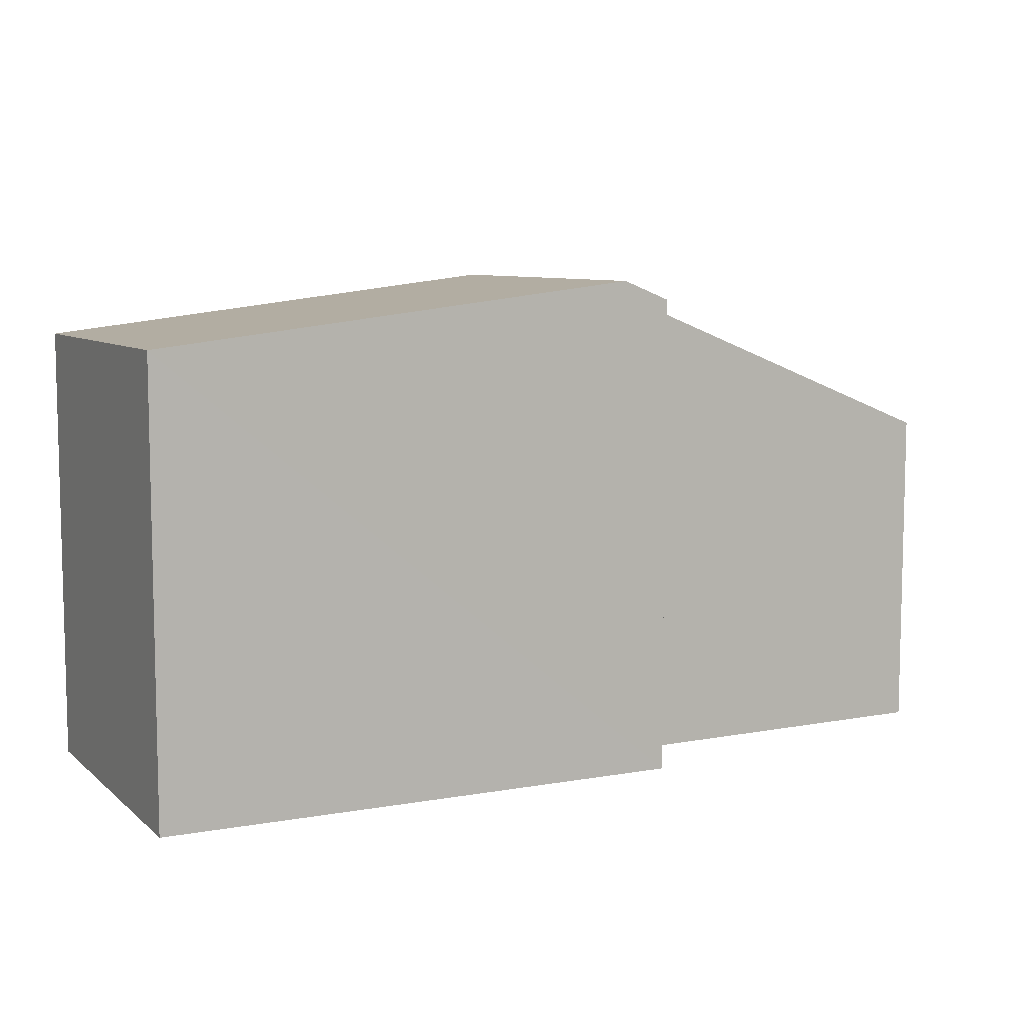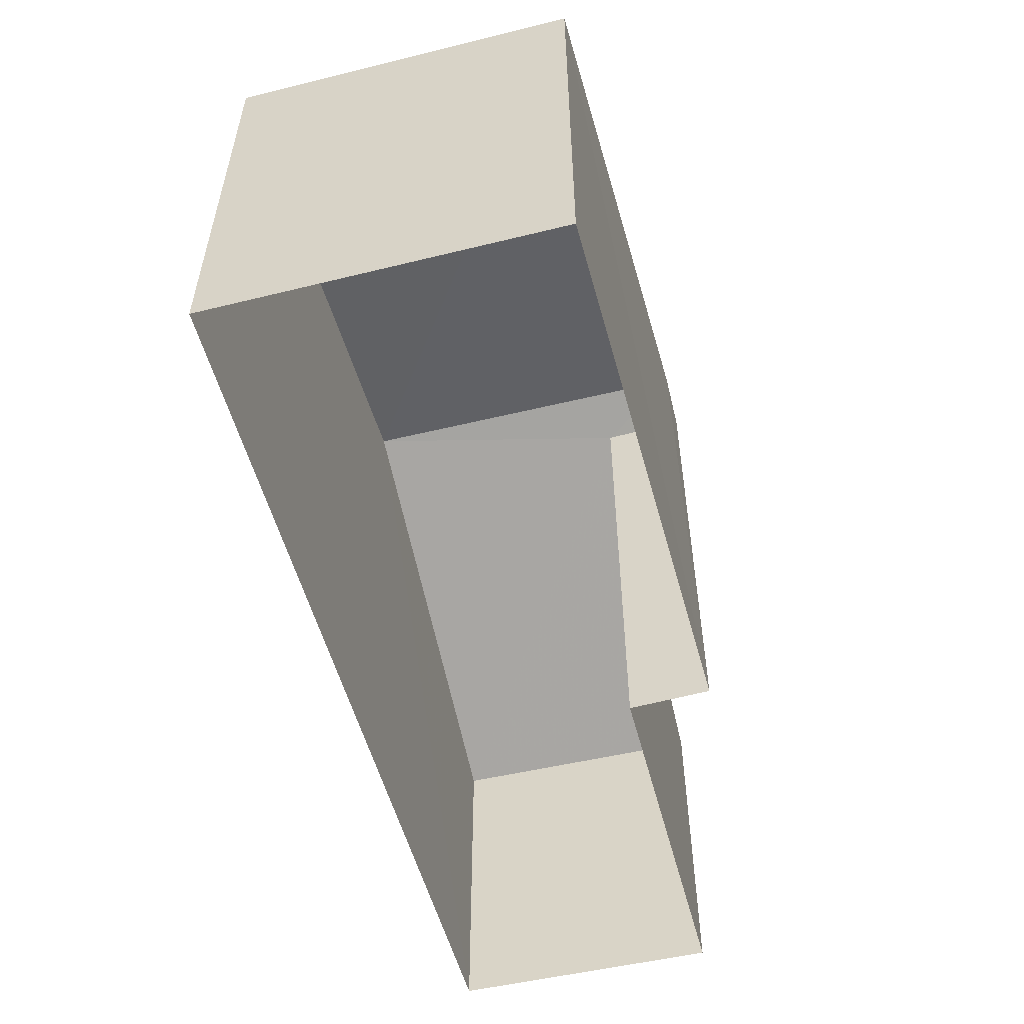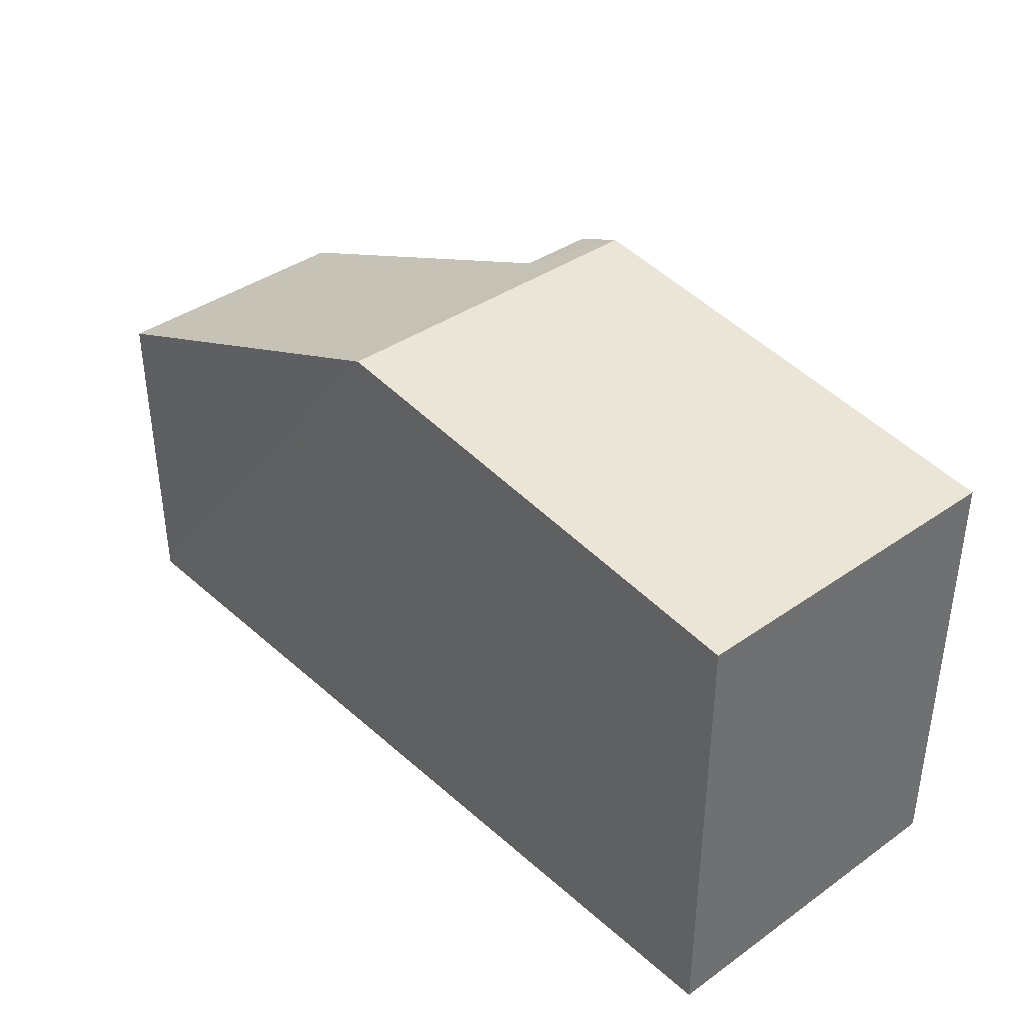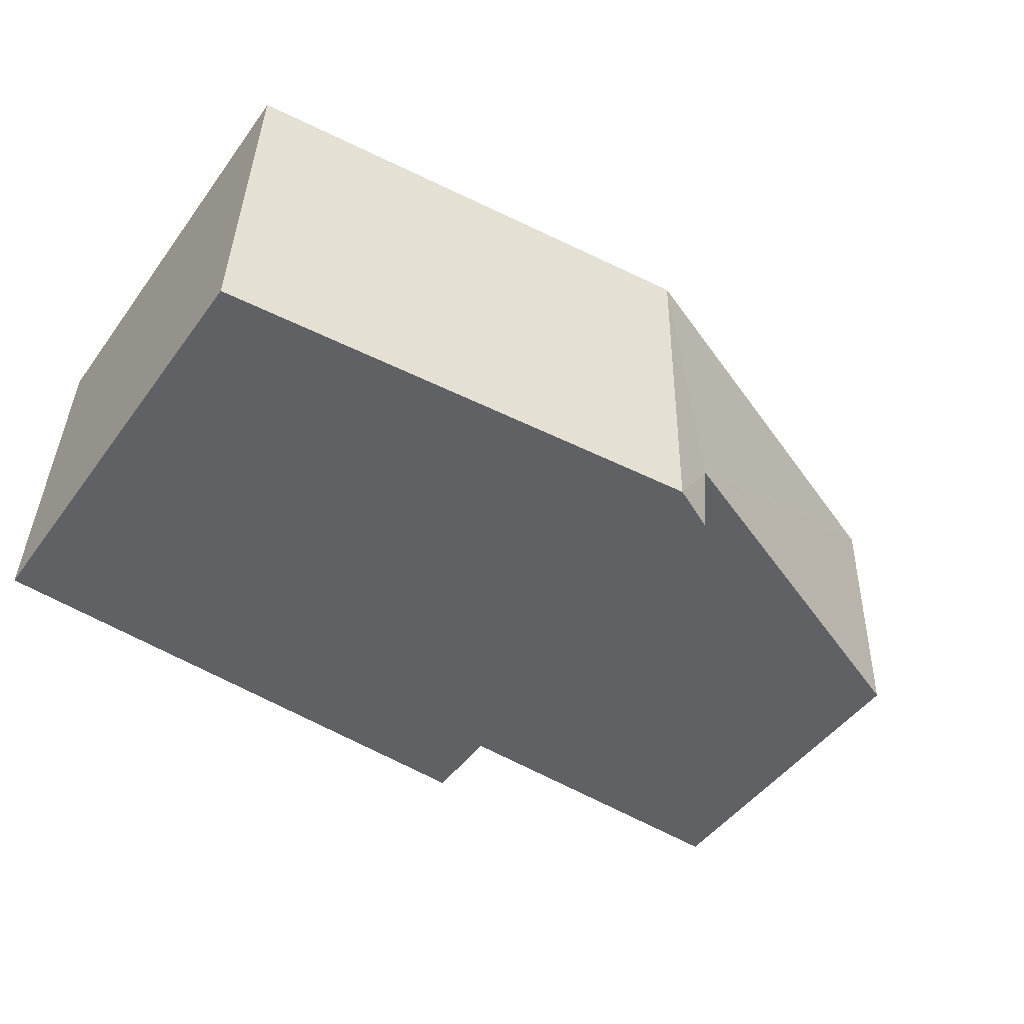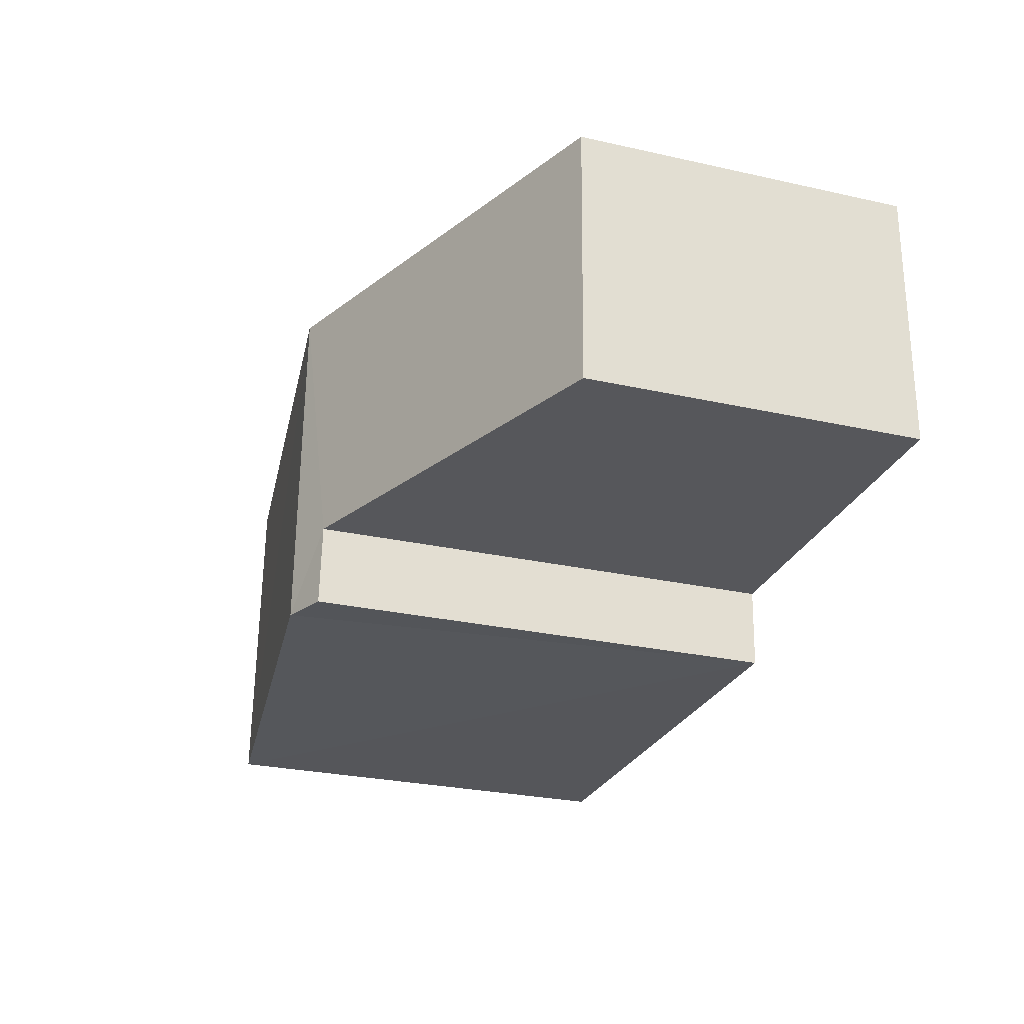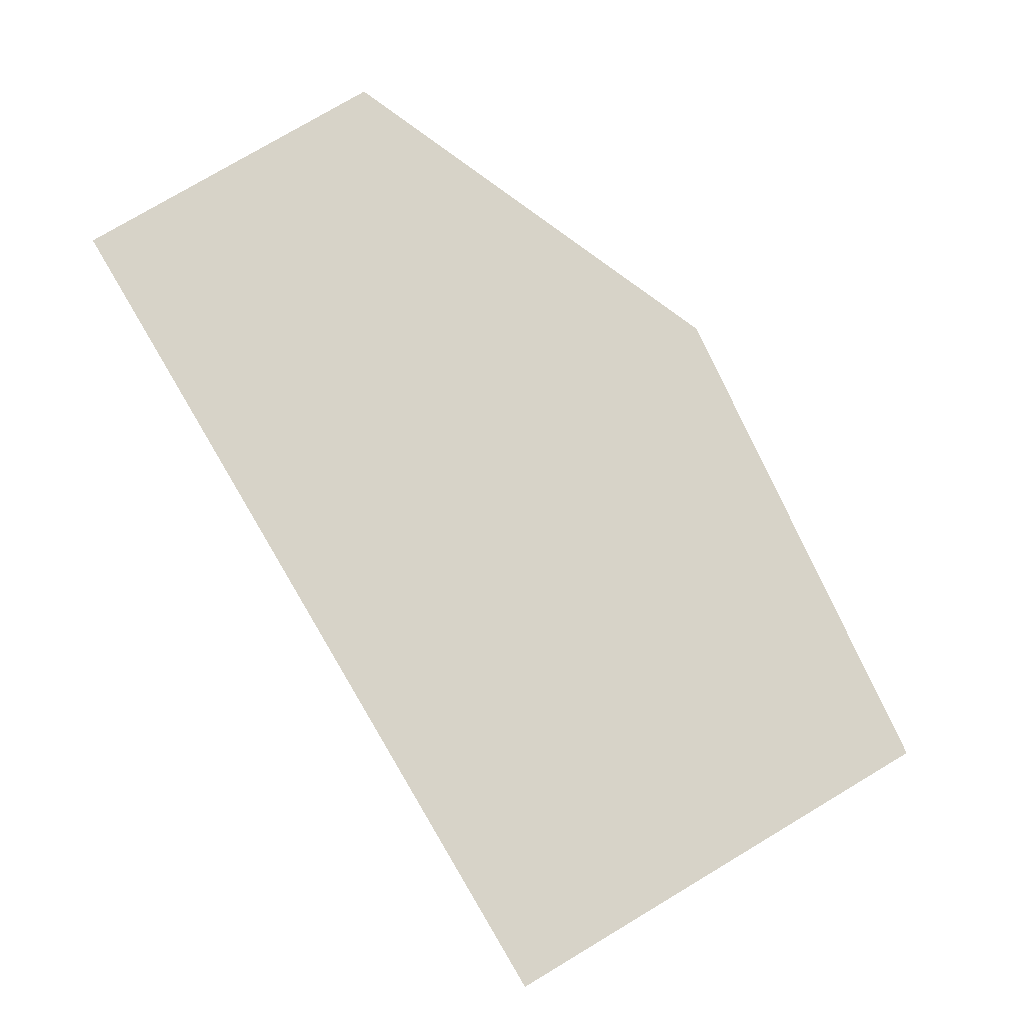
<metadata>
{"format":"obj","ext":"obj","renderer":"f3d","projection":"perspective","resolution":1024,"background":"white","views":[{"elev":8.0,"azim":-28.9,"up":"+Z"},{"elev":-54.2,"azim":-77.0,"up":"+Z"},{"elev":37.9,"azim":-133.6,"up":"+Z"},{"elev":-47.8,"azim":-34.3,"up":"+Y"},{"elev":-28.4,"azim":71.3,"up":"+Y"},{"elev":77.9,"azim":-120.9,"up":"+Y"}]}
</metadata>
<code>
v -3.74e+05 -1.047e+05 22.93
v -3.74e+05 -1.047e+05 22.93
v -3.74e+05 -1.047e+05 22.93
v -3.74e+05 -1.047e+05 22.93
v -3.74e+05 -1.047e+05 22.93
v -3.74e+05 -1.047e+05 22.93
v -3.74e+05 -1.047e+05 27.68
v -3.74e+05 -1.047e+05 28.28
v -3.74e+05 -1.047e+05 27.68
v -3.74e+05 -1.047e+05 28.28
v -3.74e+05 -1.047e+05 26.51
v -3.74e+05 -1.047e+05 26.51
v -3.74e+05 -1.047e+05 28.08
v -3.74e+05 -1.047e+05 28.08
f 1 2 3
f 1 3 4
f 3 5 4
f 3 6 5
f 7 8 9
f 7 10 8
f 11 12 13
f 14 13 10
f 10 13 8
f 13 12 8
f 7 4 5
f 7 9 4
f 11 3 2
f 11 13 3
f 14 6 3
f 13 14 3
f 5 6 7
f 7 6 10
f 6 14 10
f 11 2 1
f 12 11 1
f 12 1 8
f 1 4 8
f 4 9 8

</code>
